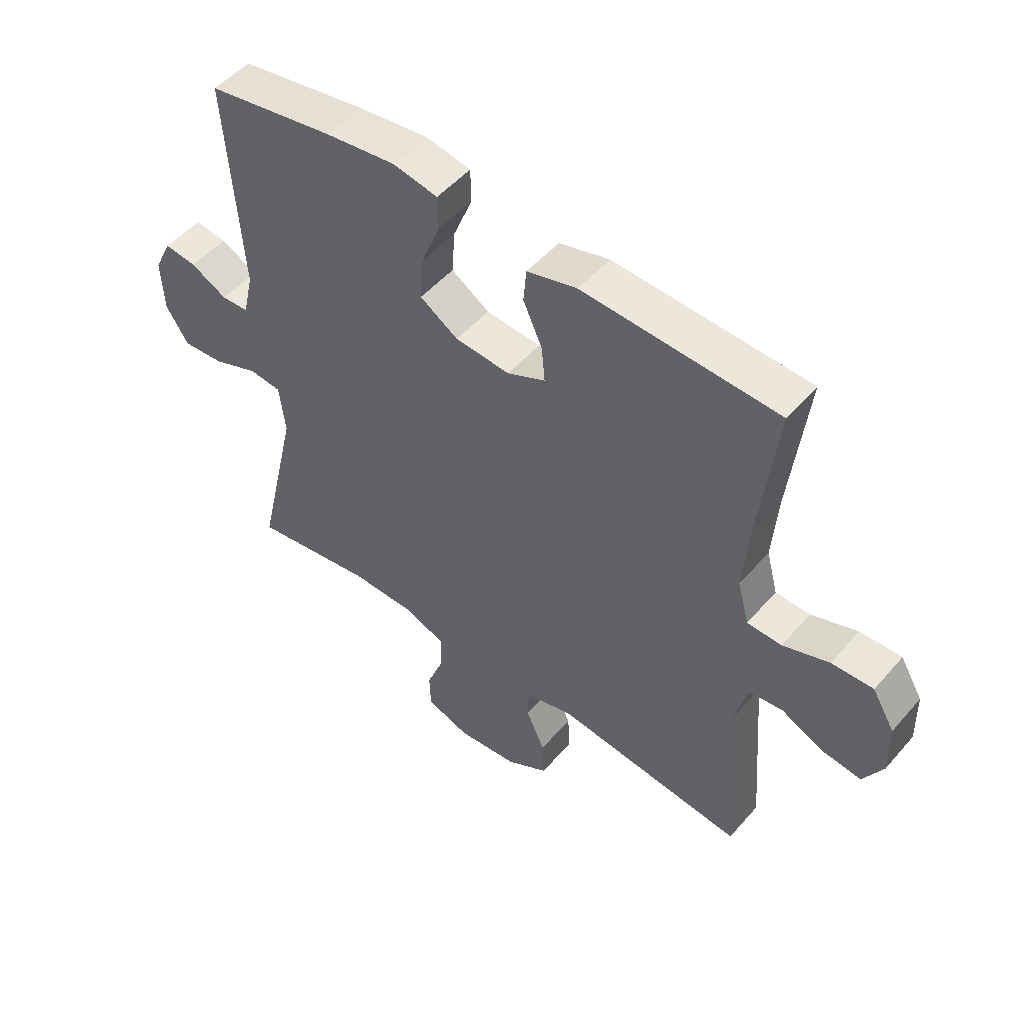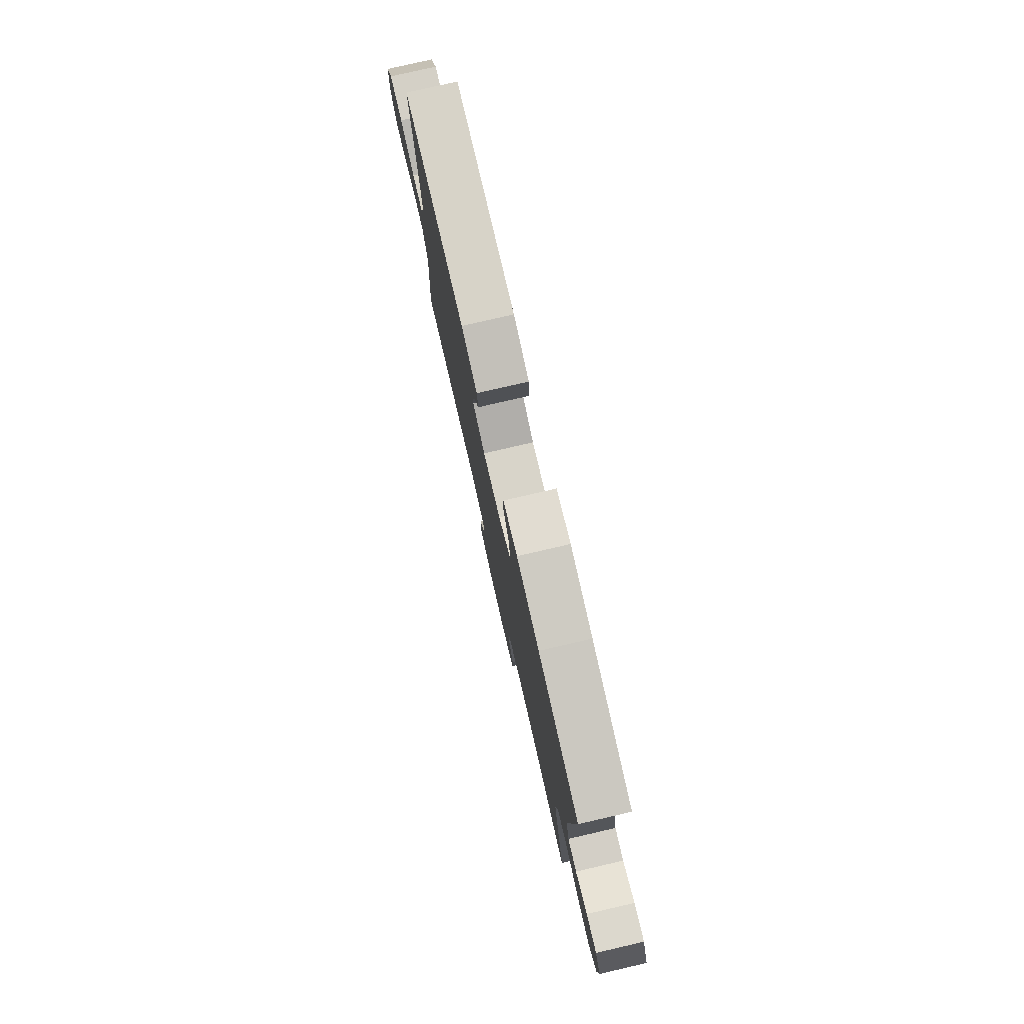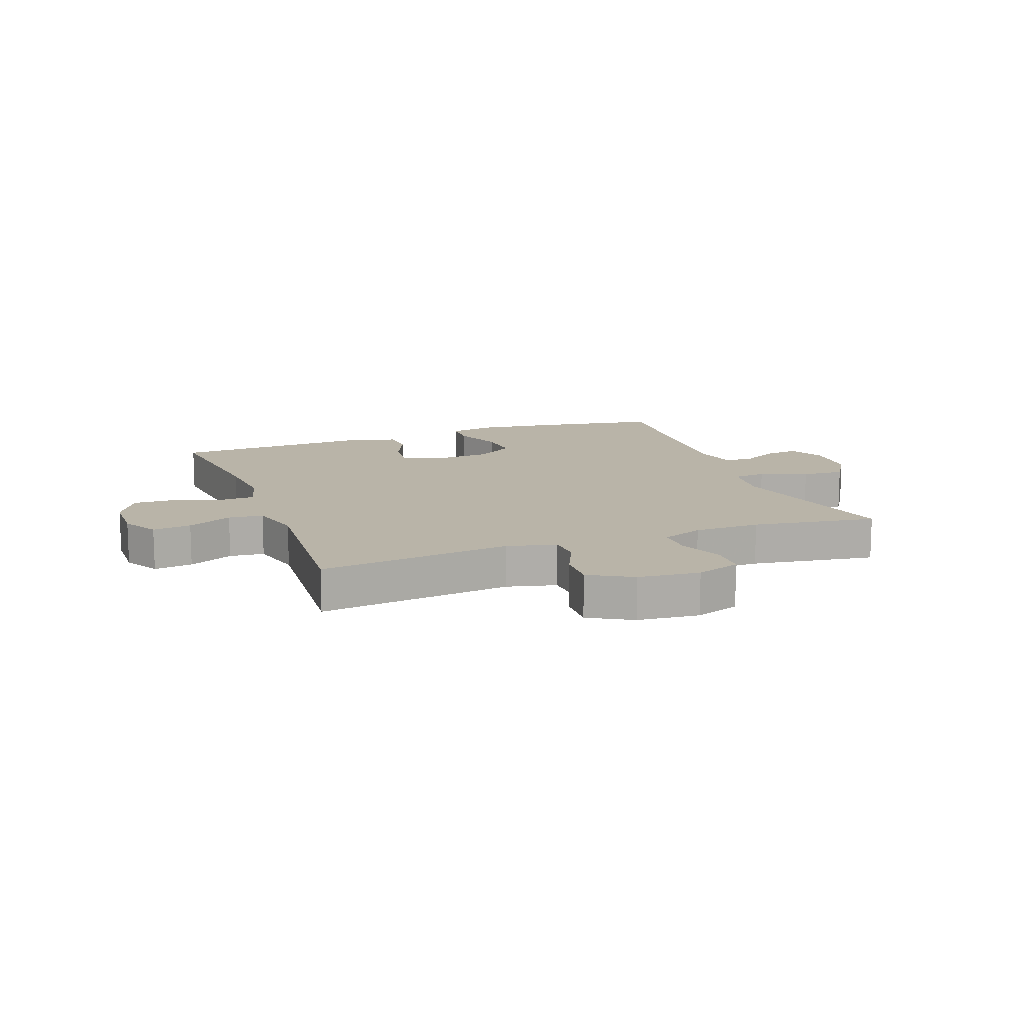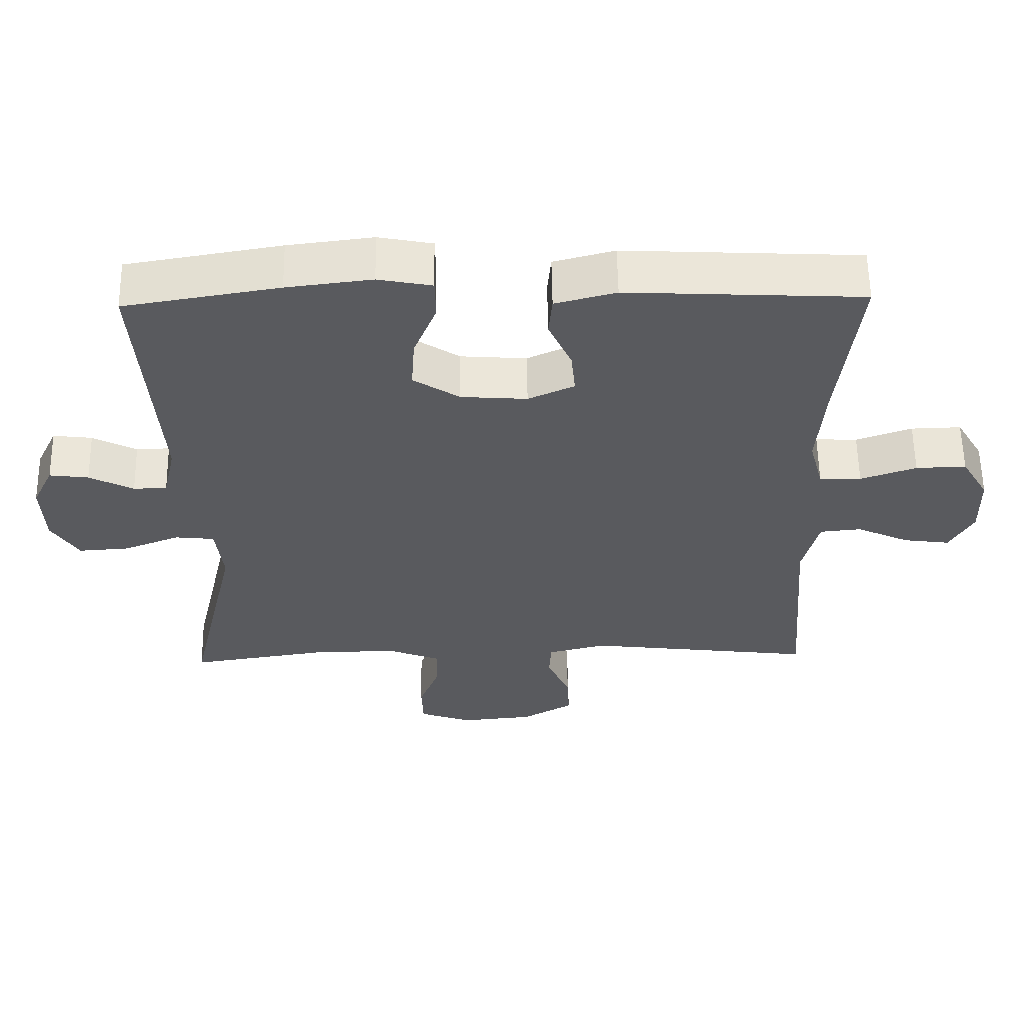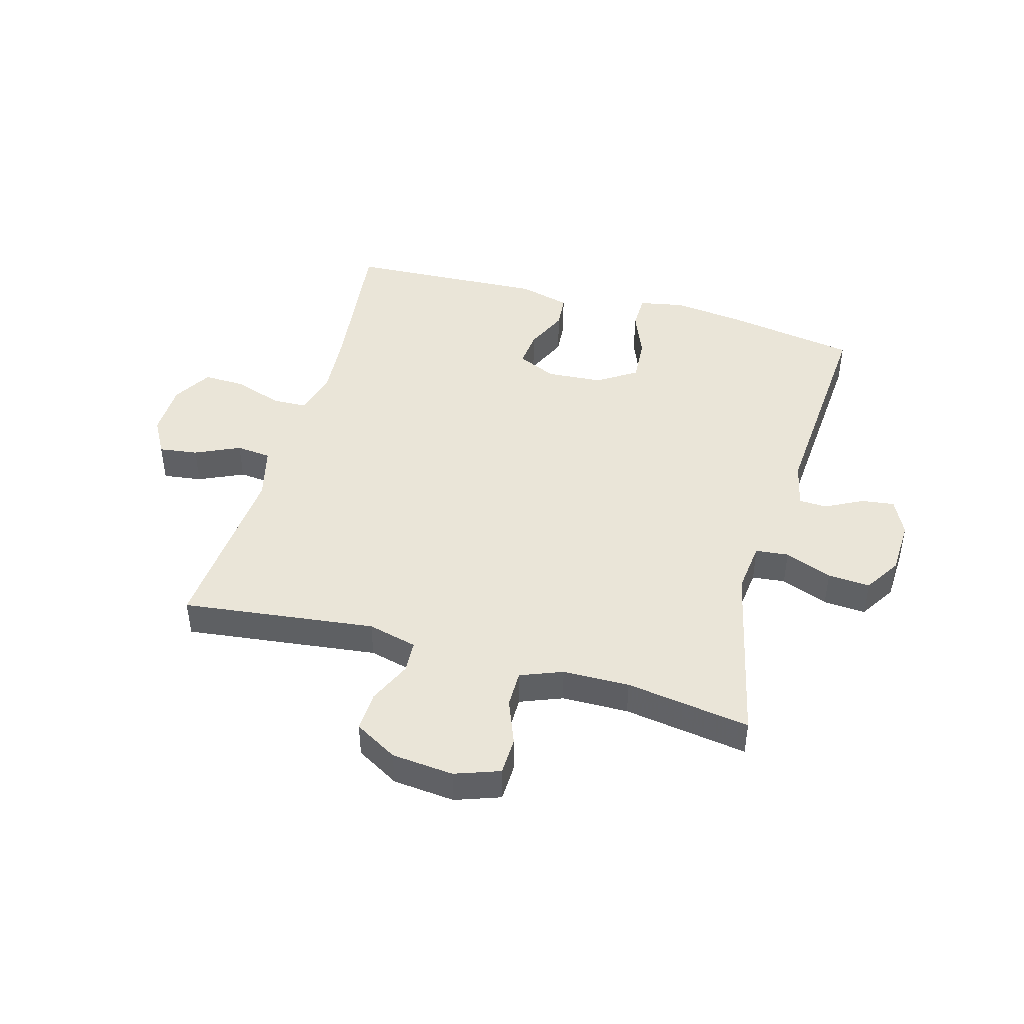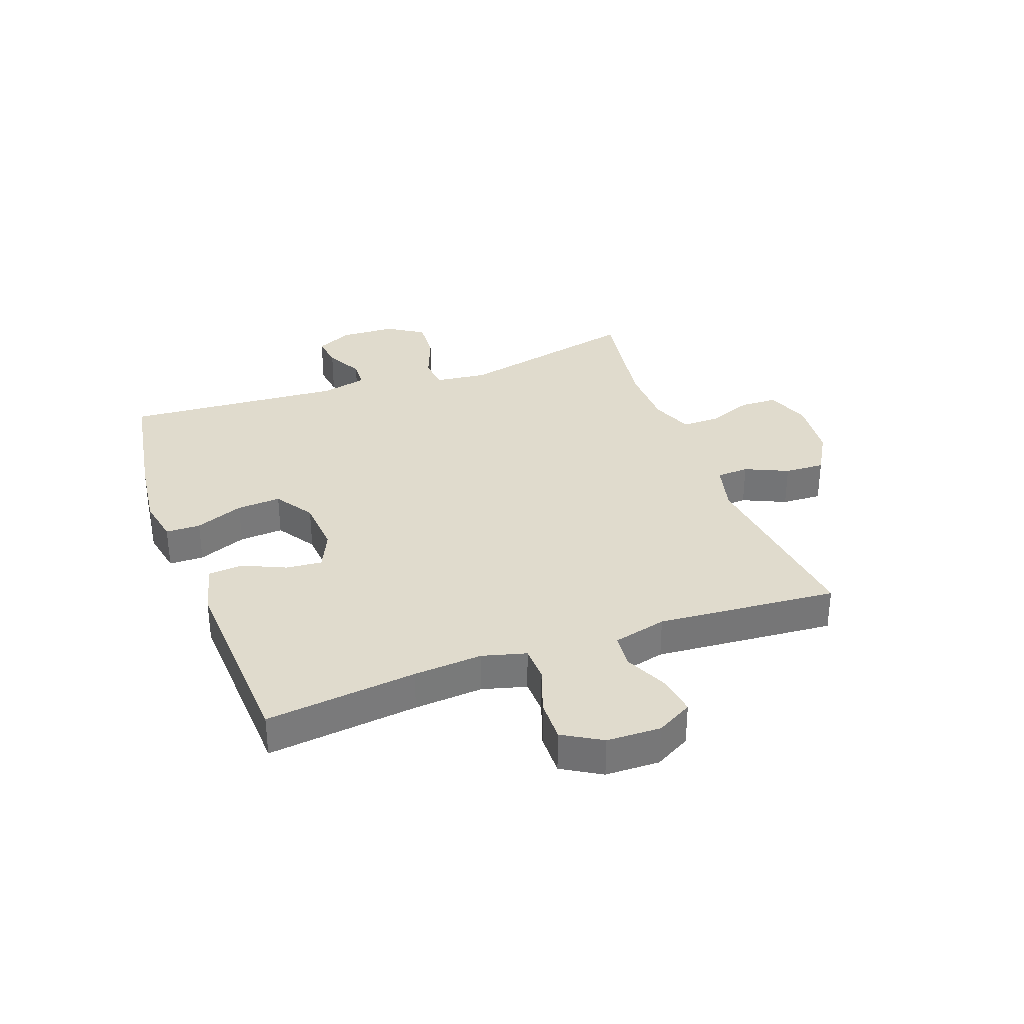
<metadata>
{"format":"obj","ext":"obj","renderer":"f3d","projection":"perspective","resolution":1024,"background":"white","views":[{"elev":50.6,"azim":39.3,"up":"+Z"},{"elev":78.9,"azim":-103.0,"up":"+Z"},{"elev":13.1,"azim":159.6,"up":"+Y"},{"elev":58.3,"azim":-0.9,"up":"+Z"},{"elev":44.8,"azim":-164.3,"up":"+Y"},{"elev":33.3,"azim":70.0,"up":"+Y"}]}
</metadata>
<code>
v -0.5 0.07 -0.5
v -0.428 0.07 -0.187
v -0.438 0.07 -0.099
v -0.494 0.07 -0.093
v -0.574 0.07 -0.124
v -0.646 0.07 -0.129
v -0.685 0.07 -0.067
v -0.689 0.07 0.026
v -0.659 0.07 0.088
v -0.603 0.07 0.081
v -0.54 0.07 0.048
v -0.492 0.07 0.05
v -0.474 0.07 0.129
v -0.5 0.07 0.5
v -0.279 0.07 0.537
v -0.157 0.07 0.552
v -0.08 0.07 0.537
v -0.079 0.07 0.478
v -0.112 0.07 0.396
v -0.117 0.07 0.321
v -0.051 0.07 0.278
v 0.044 0.07 0.271
v 0.11 0.07 0.301
v 0.104 0.07 0.363
v 0.071 0.07 0.436
v 0.076 0.07 0.494
v 0.163 0.07 0.517
v 0.5 0.07 0.5
v 0.47 0.07 0.243
v 0.461 0.07 0.126
v 0.481 0.07 0.051
v 0.541 0.07 0.049
v 0.621 0.07 0.077
v 0.693 0.07 0.079
v 0.732 0.07 0.013
v 0.734 0.07 -0.079
v 0.7 0.07 -0.14
v 0.634 0.07 -0.131
v 0.558 0.07 -0.096
v 0.499 0.07 -0.102
v 0.476 0.07 -0.193
v 0.5 0.07 -0.5
v 0.172 0.07 -0.46
v 0.088 0.07 -0.481
v 0.085 0.07 -0.536
v 0.118 0.07 -0.609
v 0.121 0.07 -0.677
v 0.048 0.07 -0.719
v -0.057 0.07 -0.729
v -0.133 0.07 -0.702
v -0.135 0.07 -0.638
v -0.105 0.07 -0.561
v -0.105 0.07 -0.498
v -0.176 0.07 -0.47
v -0.289 0.07 -0.468
v -0.5 0 -0.5
v -0.428 0 -0.187
v -0.438 0 -0.099
v -0.494 0 -0.093
v -0.574 0 -0.124
v -0.646 0 -0.129
v -0.685 0 -0.067
v -0.689 0 0.026
v -0.659 0 0.088
v -0.603 0 0.081
v -0.54 0 0.048
v -0.492 0 0.05
v -0.474 0 0.129
v -0.5 0 0.5
v -0.279 0 0.537
v -0.157 0 0.552
v -0.08 0 0.537
v -0.079 0 0.478
v -0.112 0 0.396
v -0.117 0 0.321
v -0.051 0 0.278
v 0.044 0 0.271
v 0.11 0 0.301
v 0.104 0 0.363
v 0.071 0 0.436
v 0.076 0 0.494
v 0.163 0 0.517
v 0.5 0 0.5
v 0.47 0 0.243
v 0.461 0 0.126
v 0.481 0 0.051
v 0.541 0 0.049
v 0.621 0 0.077
v 0.693 0 0.079
v 0.732 0 0.013
v 0.734 0 -0.079
v 0.7 0 -0.14
v 0.634 0 -0.131
v 0.558 0 -0.096
v 0.499 0 -0.102
v 0.476 0 -0.193
v 0.5 0 -0.5
v 0.172 0 -0.46
v 0.088 0 -0.481
v 0.085 0 -0.536
v 0.118 0 -0.609
v 0.121 0 -0.677
v 0.048 0 -0.719
v -0.057 0 -0.729
v -0.133 0 -0.702
v -0.135 0 -0.638
v -0.105 0 -0.561
v -0.105 0 -0.498
v -0.176 0 -0.47
v -0.289 0 -0.468
f 50 51 52
f 49 50 52
f 48 49 52
f 47 48 52
f 46 47 52
f 45 46 52
f 44 45 52 53
f 43 44 53 54
f 41 42 43
f 43 54 55
f 41 43 55
f 40 41 55
f 37 38 39
f 36 37 39
f 35 36 39
f 34 35 39
f 33 34 39
f 32 33 39
f 31 32 39 40
f 27 28 29
f 26 27 29
f 25 26 29
f 24 25 29
f 23 24 29 30
f 55 1 2
f 40 55 2
f 31 40 2
f 30 31 2
f 23 30 2
f 22 23 2
f 17 18 19
f 16 17 19
f 15 16 19
f 14 15 19
f 13 14 19
f 12 13 19 20
f 9 10 11
f 8 9 11
f 7 8 11
f 6 7 11
f 5 6 11
f 4 5 11
f 3 4 11 12
f 21 22 2 3
f 3 12 20 21
f 107 106 105
f 107 105 104
f 107 104 103
f 107 103 102
f 107 102 101
f 107 101 100
f 108 107 100 99
f 109 108 99 98
f 98 97 96
f 110 109 98
f 110 98 96
f 110 96 95
f 94 93 92
f 94 92 91
f 94 91 90
f 94 90 89
f 94 89 88
f 94 88 87
f 95 94 87 86
f 84 83 82
f 84 82 81
f 84 81 80
f 84 80 79
f 85 84 79 78
f 57 56 110
f 57 110 95
f 57 95 86
f 57 86 85
f 57 85 78
f 57 78 77
f 74 73 72
f 74 72 71
f 74 71 70
f 74 70 69
f 74 69 68
f 75 74 68 67
f 66 65 64
f 66 64 63
f 66 63 62
f 66 62 61
f 66 61 60
f 66 60 59
f 67 66 59 58
f 58 57 77 76
f 76 75 67 58
f 1 56 57 2
f 2 57 58 3
f 3 58 59 4
f 4 59 60 5
f 5 60 61 6
f 6 61 62 7
f 7 62 63 8
f 8 63 64 9
f 9 64 65 10
f 10 65 66 11
f 11 66 67 12
f 12 67 68 13
f 13 68 69 14
f 14 69 70 15
f 15 70 71 16
f 16 71 72 17
f 17 72 73 18
f 18 73 74 19
f 19 74 75 20
f 20 75 76 21
f 21 76 77 22
f 22 77 78 23
f 23 78 79 24
f 24 79 80 25
f 25 80 81 26
f 26 81 82 27
f 27 82 83 28
f 28 83 84 29
f 29 84 85 30
f 30 85 86 31
f 31 86 87 32
f 32 87 88 33
f 33 88 89 34
f 34 89 90 35
f 35 90 91 36
f 36 91 92 37
f 37 92 93 38
f 38 93 94 39
f 39 94 95 40
f 40 95 96 41
f 41 96 97 42
f 42 97 98 43
f 43 98 99 44
f 44 99 100 45
f 45 100 101 46
f 46 101 102 47
f 47 102 103 48
f 48 103 104 49
f 49 104 105 50
f 50 105 106 51
f 51 106 107 52
f 52 107 108 53
f 53 108 109 54
f 54 109 110 55
f 55 110 56 1

</code>
